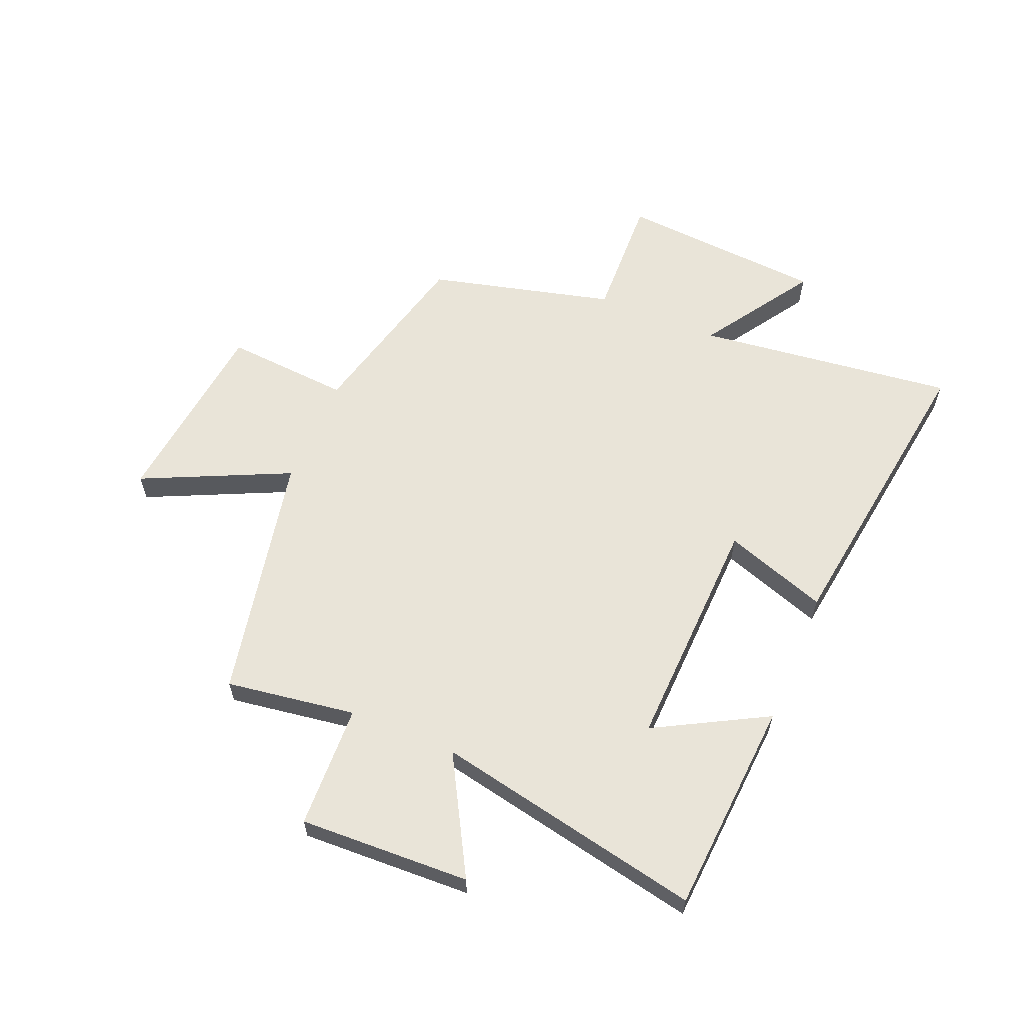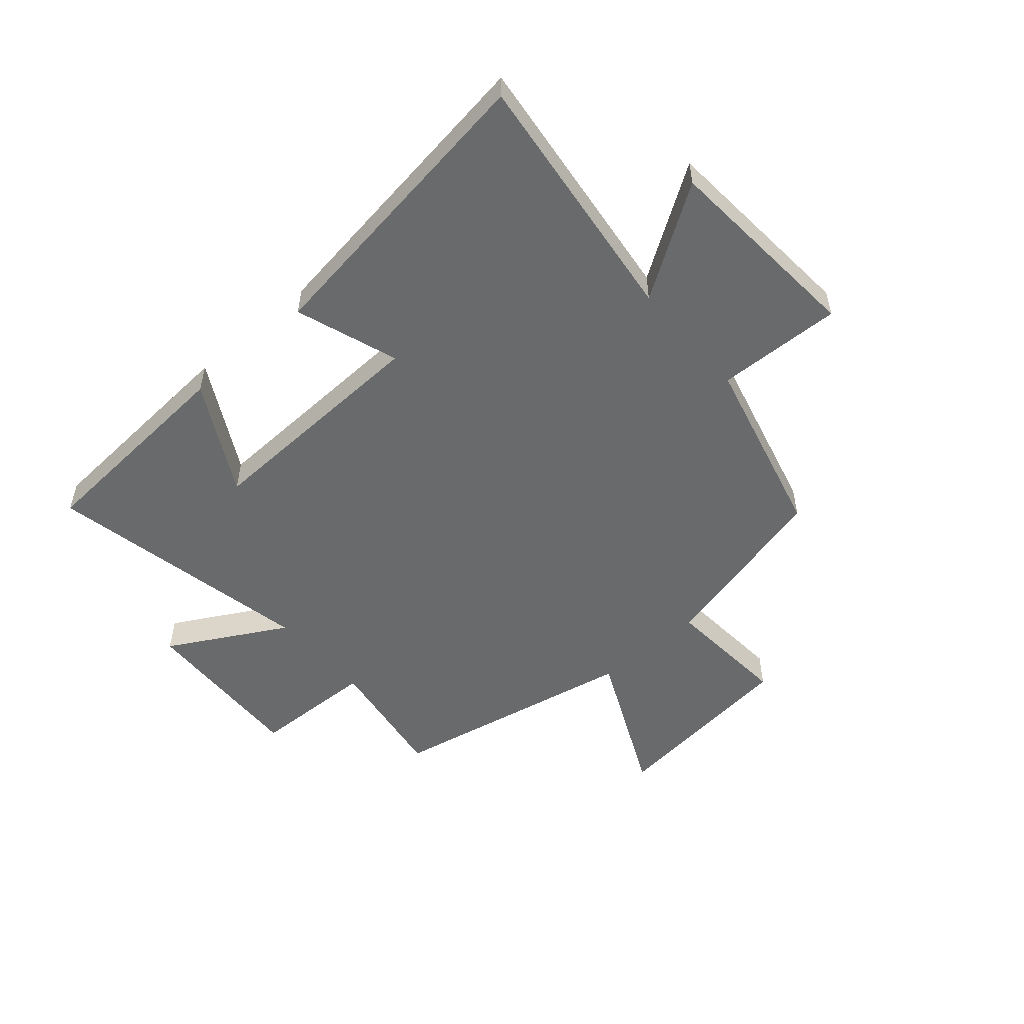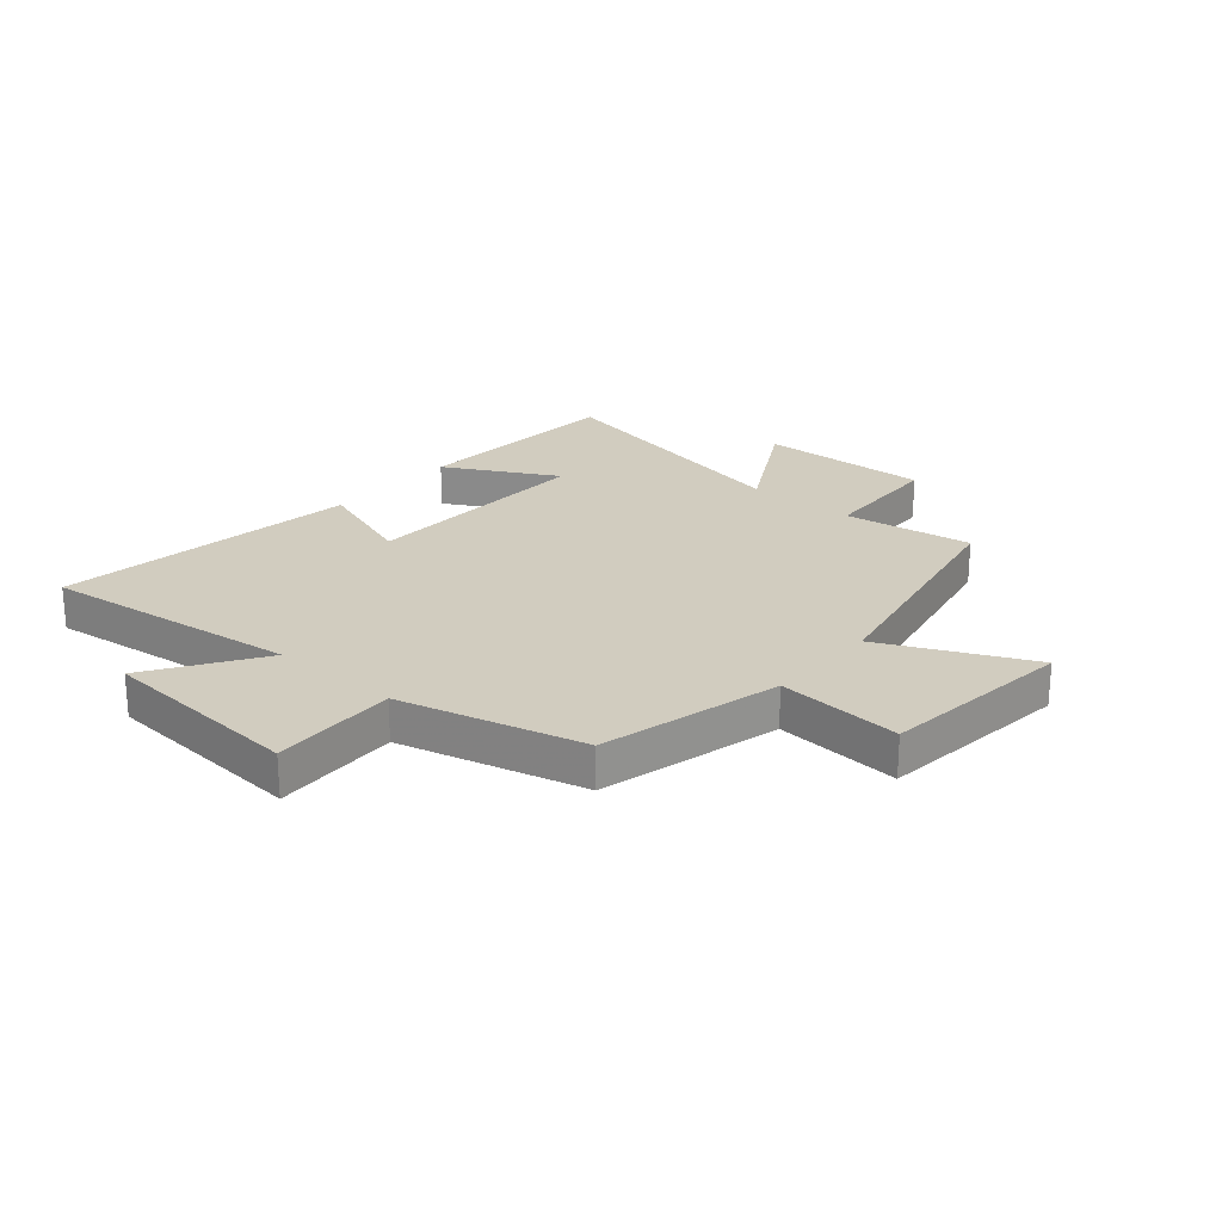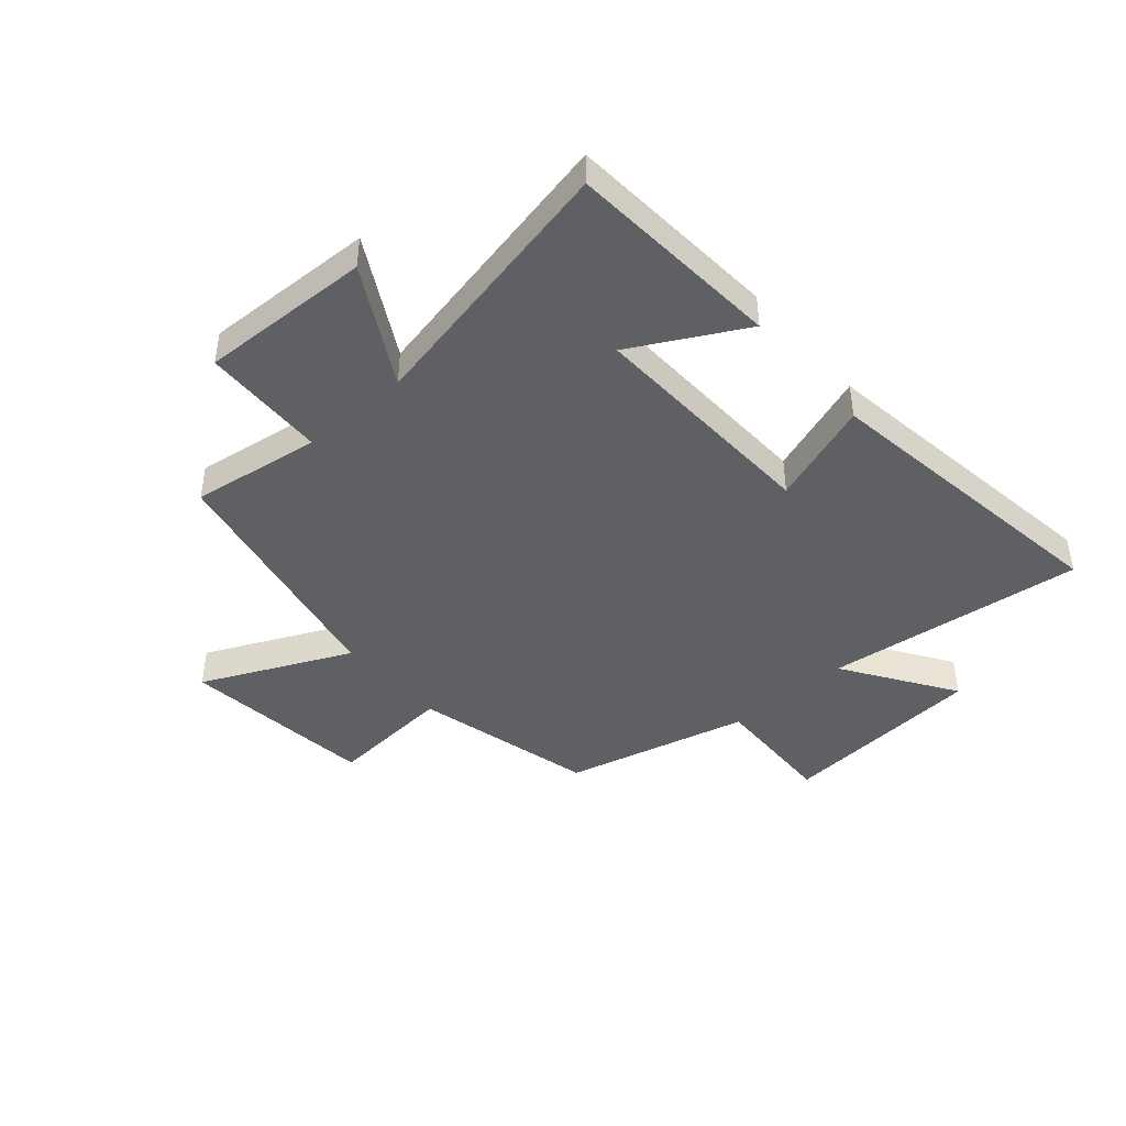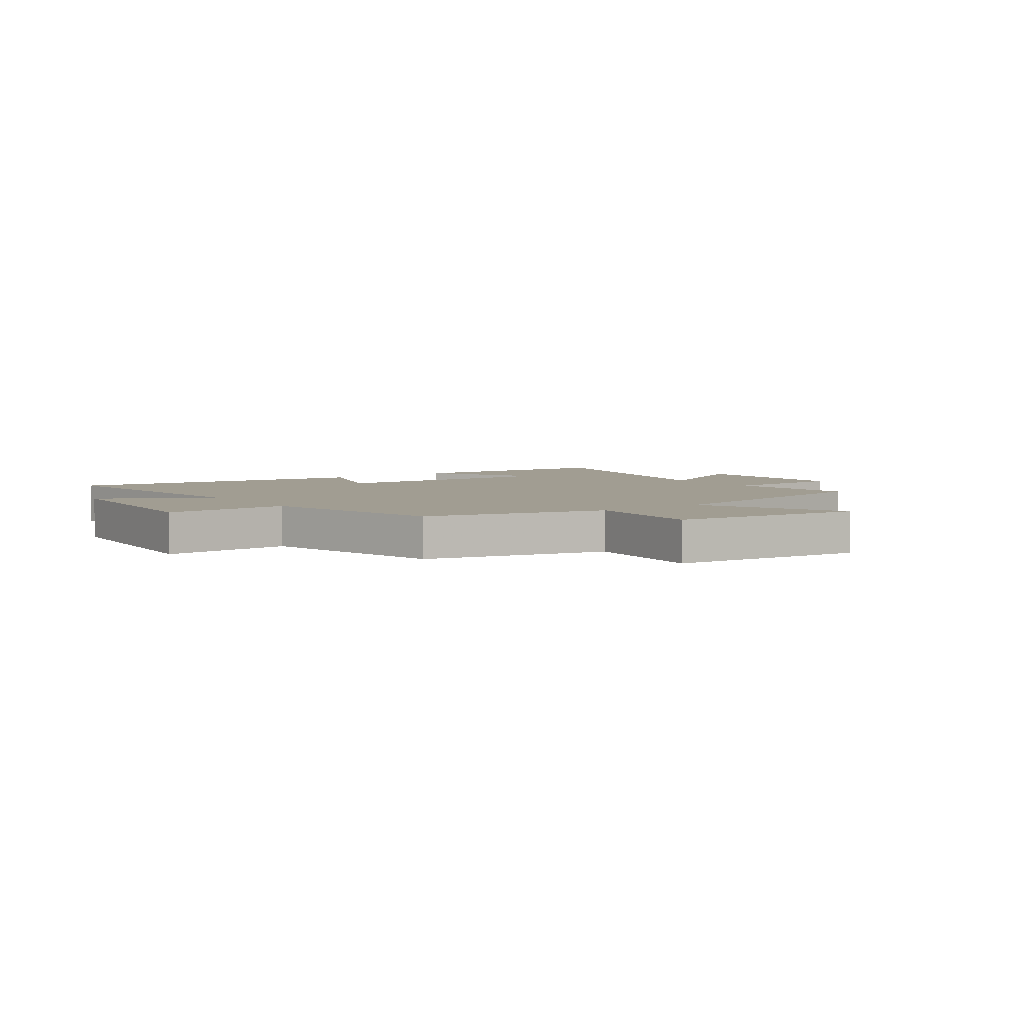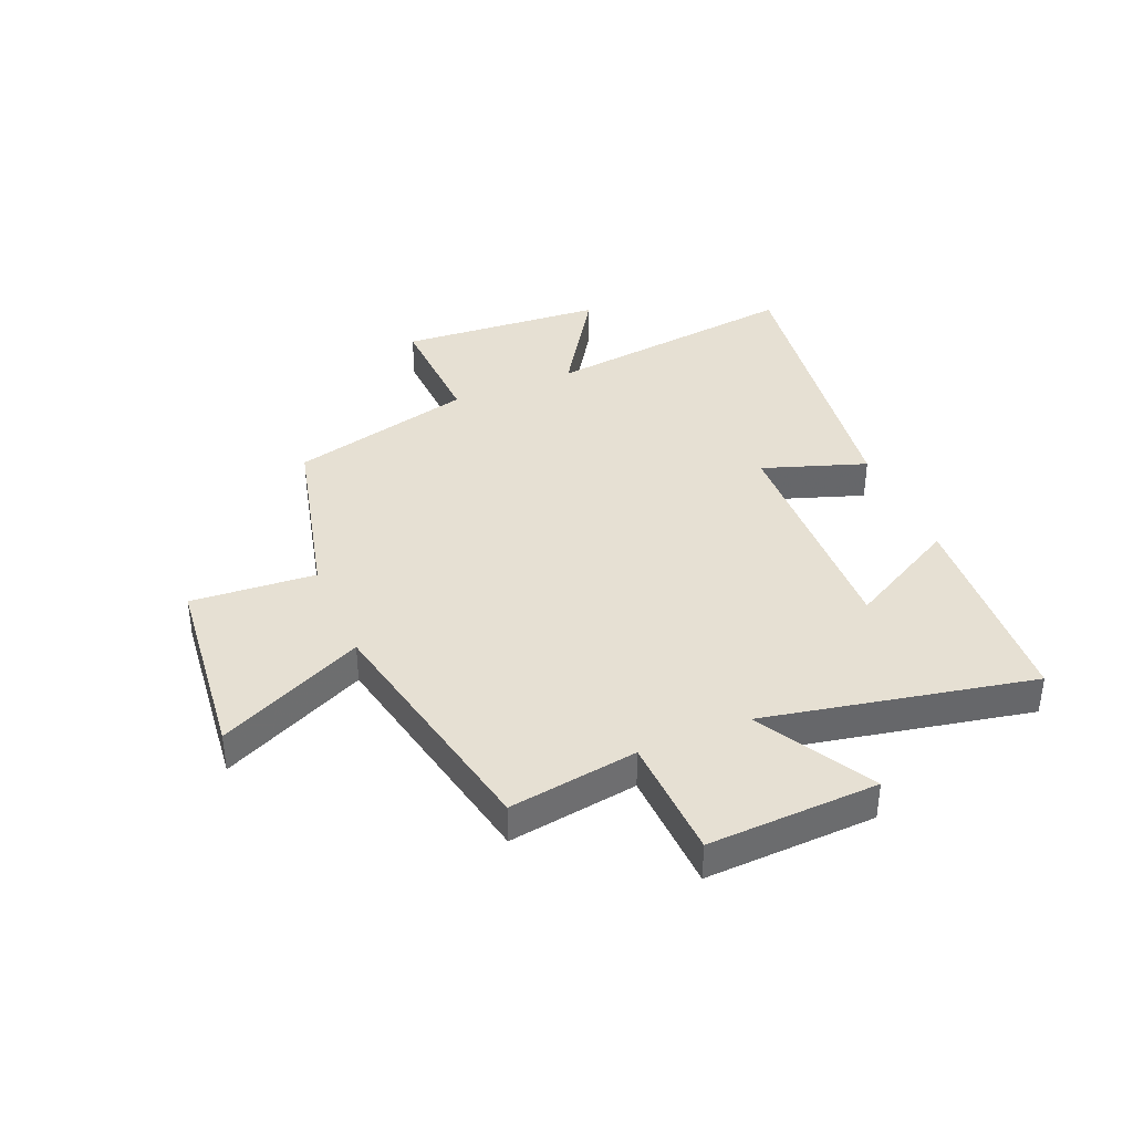
<metadata>
{"format":"obj","ext":"obj","renderer":"f3d","projection":"perspective","resolution":1024,"background":"white","views":[{"elev":60.7,"azim":112.7,"up":"+Y"},{"elev":-52.9,"azim":-139.0,"up":"+Y"},{"elev":24.0,"azim":-49.3,"up":"+Y"},{"elev":-43.9,"azim":131.2,"up":"+Y"},{"elev":4.7,"azim":-35.7,"up":"+Y"},{"elev":38.3,"azim":67.1,"up":"+Y"}]}
</metadata>
<code>
v 0.534 0.07 0.412
v 0.5 0.07 0.186
v 0.716 0.07 0.178
v 0.704 0.07 -0.12
v 0.5 0.07 -0.006
v 0.595 0.07 -0.475
v 0.22 0.07 -0.5
v 0.326 0.07 -0.306
v -0.086 0.07 -0.32
v -0.024 0.07 -0.5
v -0.556 0.07 -0.574
v -0.5 0.07 -0.123
v -0.693 0.07 -0.249
v -0.719 0.07 0.109
v -0.5 0.07 0.101
v -0.418 0.07 0.422
v -0.102 0.07 0.5
v -0.118 0.07 0.718
v 0.22 0.07 0.756
v 0.1 0.07 0.5
v 0.534 0 0.412
v 0.5 0 0.186
v 0.716 0 0.178
v 0.704 0 -0.12
v 0.5 0 -0.006
v 0.595 0 -0.475
v 0.22 0 -0.5
v 0.326 0 -0.306
v -0.086 0 -0.32
v -0.024 0 -0.5
v -0.556 0 -0.574
v -0.5 0 -0.123
v -0.693 0 -0.249
v -0.719 0 0.109
v -0.5 0 0.101
v -0.418 0 0.422
v -0.102 0 0.5
v -0.118 0 0.718
v 0.22 0 0.756
v 0.1 0 0.5
f 17 18 19 20
f 15 16 17 20
f 15 20 1 2
f 12 13 14 15
f 12 15 2 3
f 9 10 11 12
f 8 9 12
f 5 6 7 8
f 5 8 12
f 3 4 5
f 3 5 12
f 40 39 38 37
f 40 37 36 35
f 22 21 40 35
f 35 34 33 32
f 23 22 35 32
f 32 31 30 29
f 32 29 28
f 28 27 26 25
f 32 28 25
f 25 24 23
f 32 25 23
f 1 21 22 2
f 2 22 23 3
f 3 23 24 4
f 4 24 25 5
f 5 25 26 6
f 6 26 27 7
f 7 27 28 8
f 8 28 29 9
f 9 29 30 10
f 10 30 31 11
f 11 31 32 12
f 12 32 33 13
f 13 33 34 14
f 14 34 35 15
f 15 35 36 16
f 16 36 37 17
f 17 37 38 18
f 18 38 39 19
f 19 39 40 20
f 20 40 21 1

</code>
